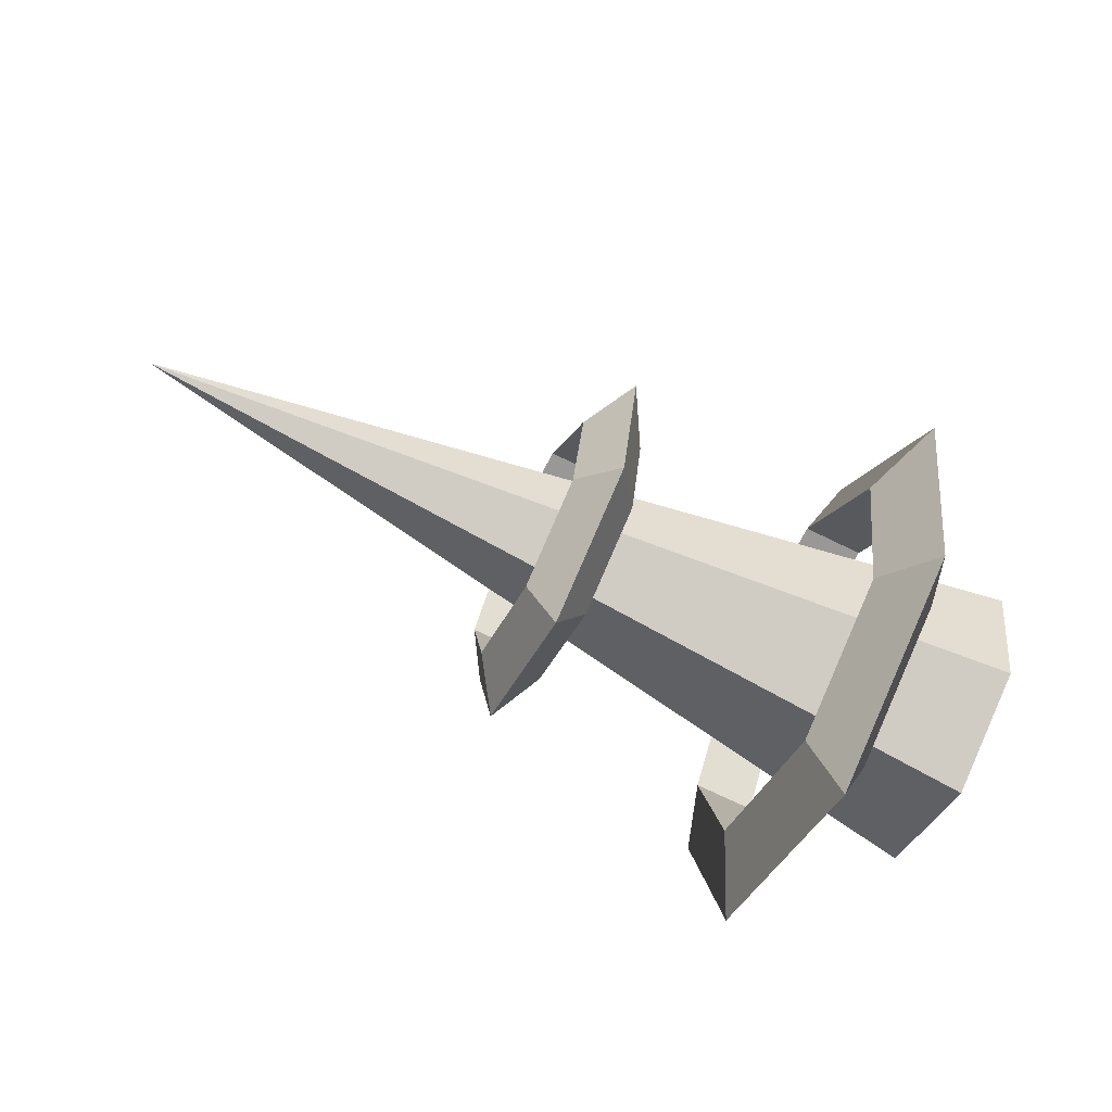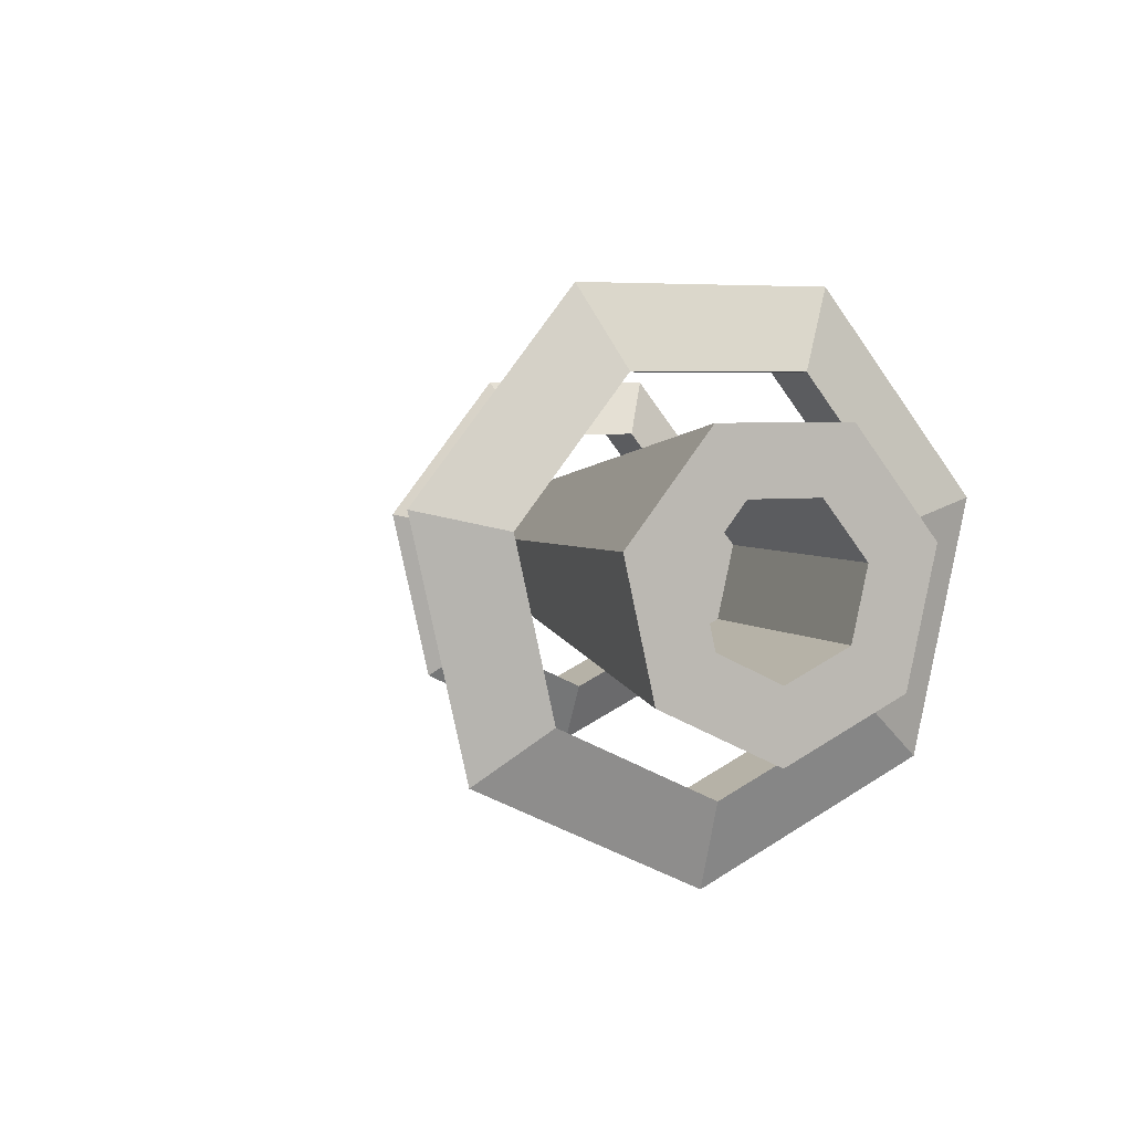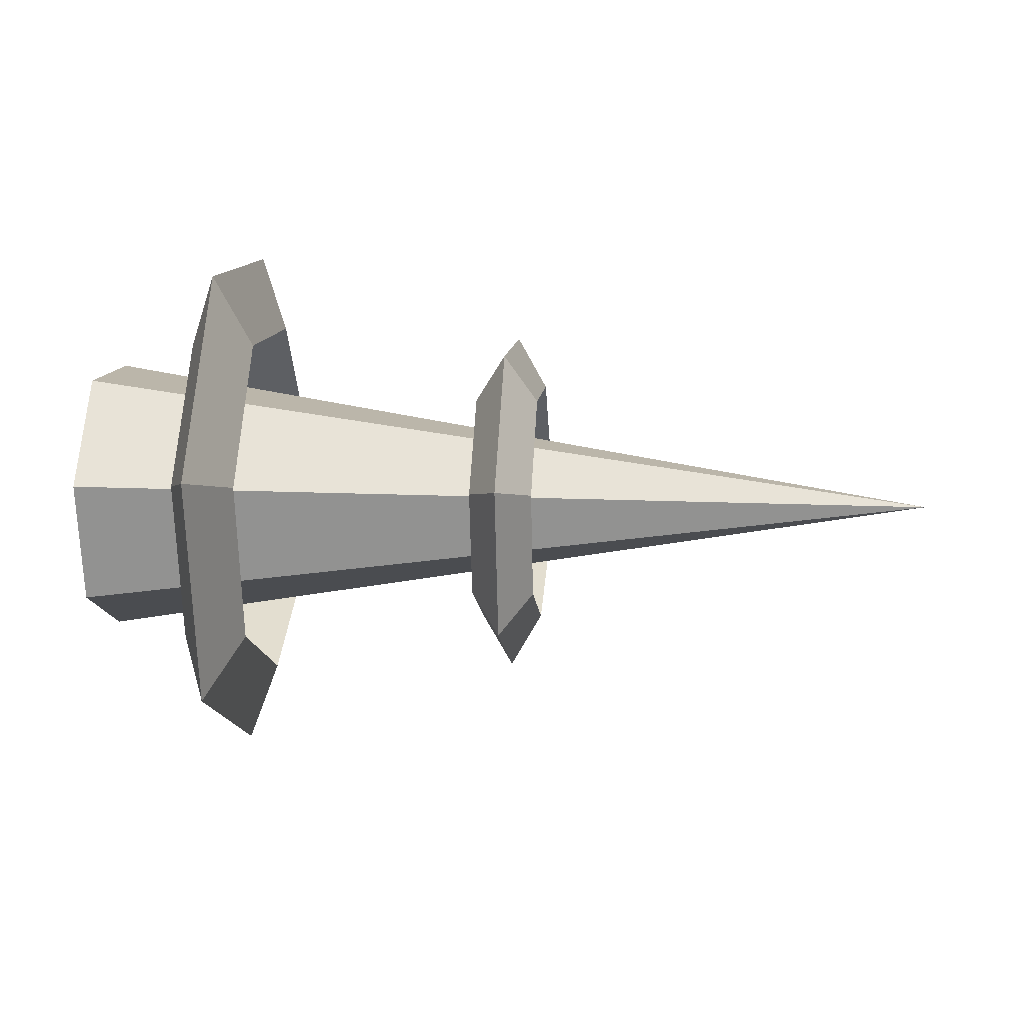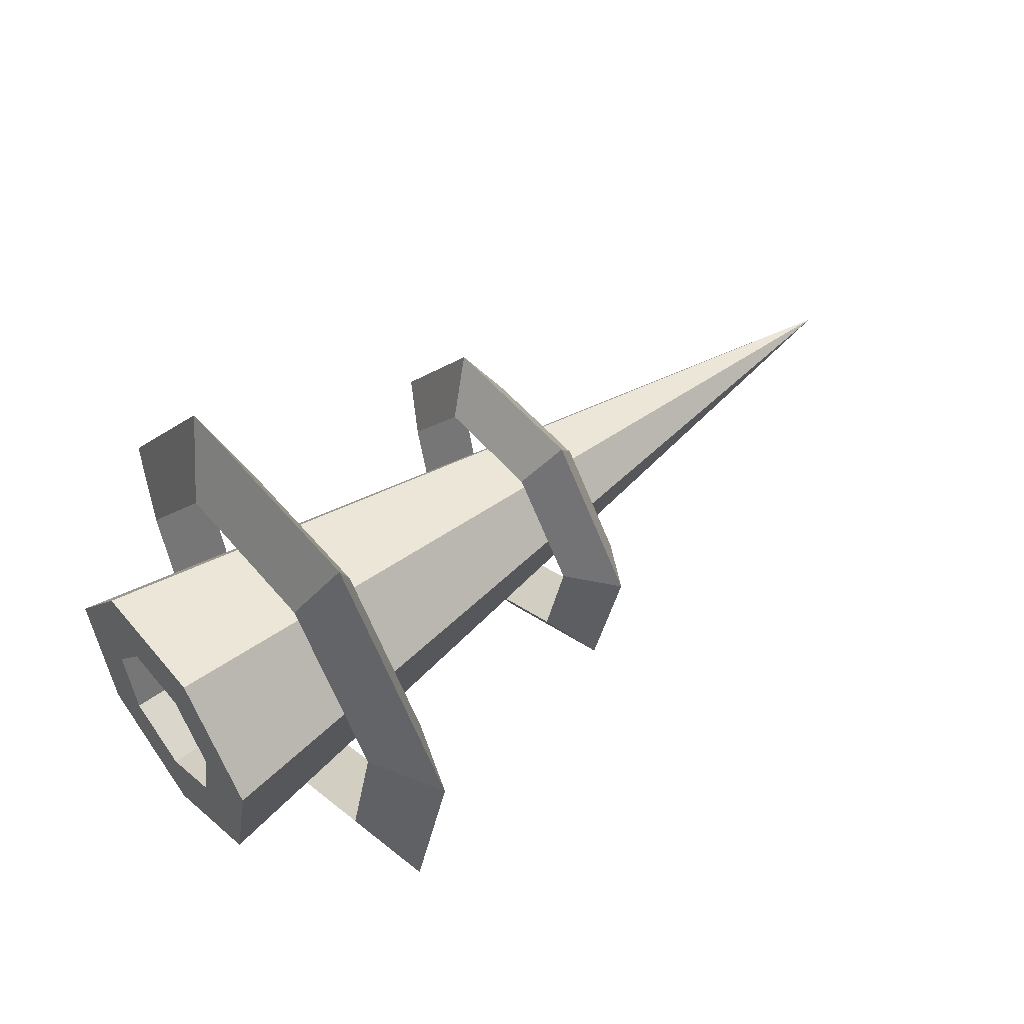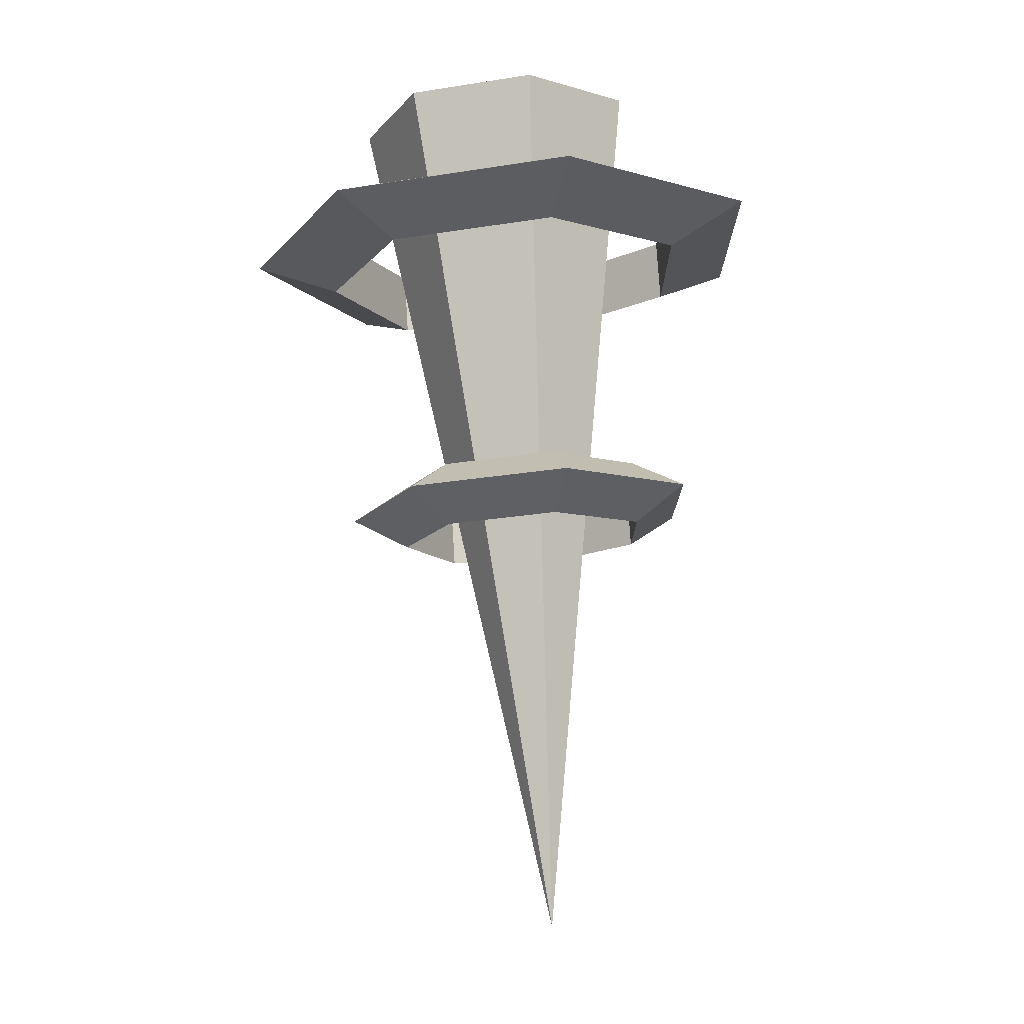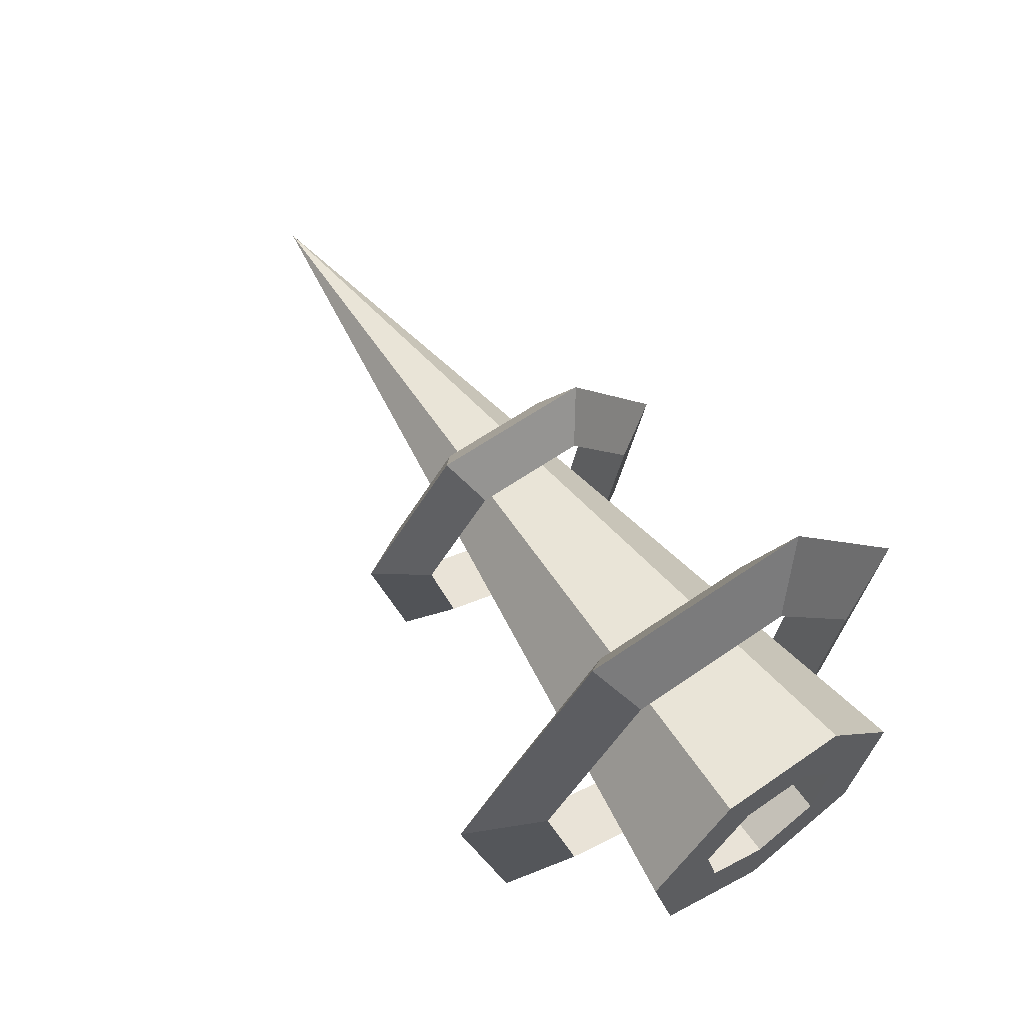
<metadata>
{"format":"obj","ext":"obj","renderer":"f3d","projection":"perspective","resolution":1024,"background":"white","views":[{"elev":-68.6,"azim":-26.4,"up":"+Z"},{"elev":4.4,"azim":66.5,"up":"+Z"},{"elev":11.2,"azim":-174.4,"up":"+Z"},{"elev":51.6,"azim":141.5,"up":"+Z"},{"elev":76.9,"azim":-93.6,"up":"+Y"},{"elev":61.0,"azim":54.7,"up":"+Z"}]}
</metadata>
<code>
o Torus.001
v 2 0 -1.875
v 1.783 -0 -1.312
v 2.217 0 -1.312
v 2 -1.466 -1.169
v 1.783 -1.026 -0.8183
v 2.217 -1.026 -0.8183
v 2 -1.828 0.4172
v 1.783 -1.28 0.2921
v 2.217 -1.28 0.2921
v 2 -0.8135 1.689
v 1.783 -0.5695 1.183
v 2.217 -0.5695 1.183
v 2 0.8135 1.689
v 1.783 0.5695 1.183
v 2.217 0.5695 1.183
v 2 1.828 0.4172
v 1.783 1.28 0.2921
v 2.217 1.28 0.2921
v 2 1.466 -1.169
v 1.783 1.026 -0.8183
v 2.217 1.026 -0.8183
f 1 4 5 2
f 2 5 6 3
f 1 3 6 4
f 4 7 8 5
f 5 8 9 6
f 6 9 7 4
f 7 10 11 8
f 8 11 12 9
f 9 12 10 7
f 10 13 14 11
f 11 14 15 12
f 12 15 13 10
f 13 16 17 14
f 14 17 18 15
f 15 18 16 13
f 16 19 20 17
f 17 20 21 18
f 18 21 19 16
f 19 1 2 20
f 20 2 3 21
f 21 3 1 19
o Torus
v -0 0 -1.25
v -0.2165 -0 -0.875
v 0.2165 0 -0.875
v 0 -0.9773 -0.7794
v -0.2165 -0.6841 -0.5456
v 0.2165 -0.6841 -0.5456
v 0 -1.219 0.2782
v -0.2165 -0.8531 0.1947
v 0.2165 -0.8531 0.1947
v 0 -0.5424 1.126
v -0.2165 -0.3796 0.7883
v 0.2165 -0.3796 0.7883
v 0 0.5424 1.126
v -0.2165 0.3796 0.7883
v 0.2165 0.3796 0.7883
v -0 1.219 0.2782
v -0.2165 0.8531 0.1947
v 0.2165 0.8531 0.1947
v -0 0.9773 -0.7794
v -0.2165 0.6841 -0.5456
v 0.2165 0.6841 -0.5456
f 22 25 26 23
f 23 26 27 24
f 22 24 27 25
f 25 28 29 26
f 26 29 30 27
f 27 30 28 25
f 28 31 32 29
f 29 32 33 30
f 30 33 31 28
f 31 34 35 32
f 32 35 36 33
f 33 36 34 31
f 34 37 38 35
f 35 38 39 36
f 36 39 37 34
f 37 40 41 38
f 38 41 42 39
f 39 42 40 37
f 40 22 23 41
f 41 23 24 42
f 42 24 22 40
o Cone
v 3 -0 -1
v 3 0.7818 -0.6235
v 3 0.9749 0.2225
v -3 -0 0
v 3 0.4339 0.901
v 3 -0.4339 0.901
v 3 -0.9749 0.2225
v 3 -0.7818 -0.6235
v 3 -0 -0.5407
v 3 0.4228 -0.3371
v 3 0.5272 0.1203
v 3 0.2346 0.4872
v 3 -0.2346 0.4872
v 3 -0.5272 0.1203
v 3 -0.4228 -0.3371
v 1.387 -0 -0.5407
v 1.387 0.4228 -0.3371
v 1.387 0.5272 0.1203
v 1.387 0.2346 0.4872
v 1.387 -0.2346 0.4872
v 1.387 -0.5272 0.1203
v 1.387 -0.4228 -0.3371
f 43 46 44
f 44 46 45
f 45 46 47
f 47 46 48
f 48 46 49
f 49 46 50
f 50 46 43
f 49 50 57 56
f 56 57 64 63
f 48 49 56 55
f 47 48 55 54
f 45 47 54 53
f 50 43 51 57
f 43 44 52 51
f 44 45 53 52
f 58 59 60 61 62 63 64
f 54 55 62 61
f 52 53 60 59
f 57 51 58 64
f 55 56 63 62
f 53 54 61 60
f 51 52 59 58

</code>
